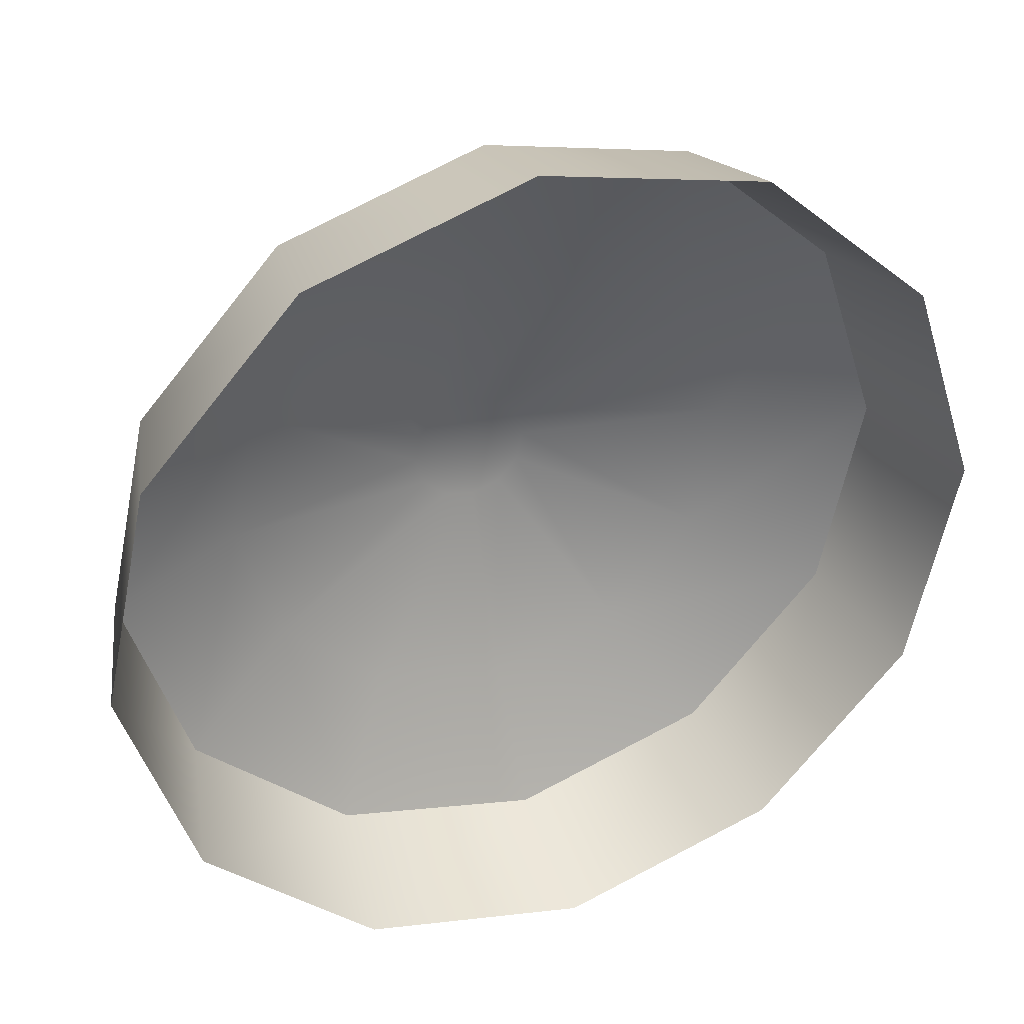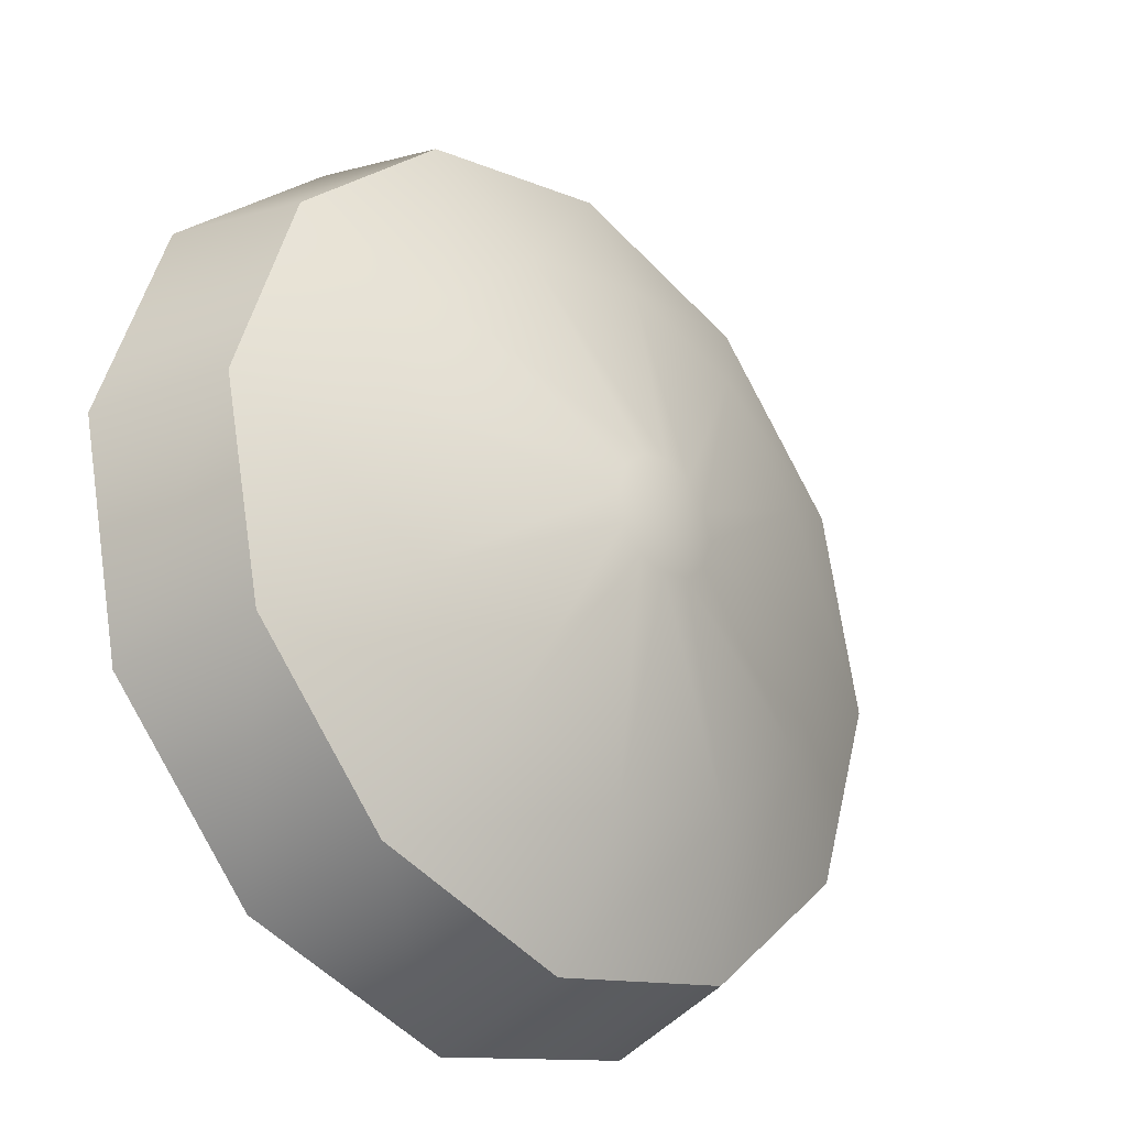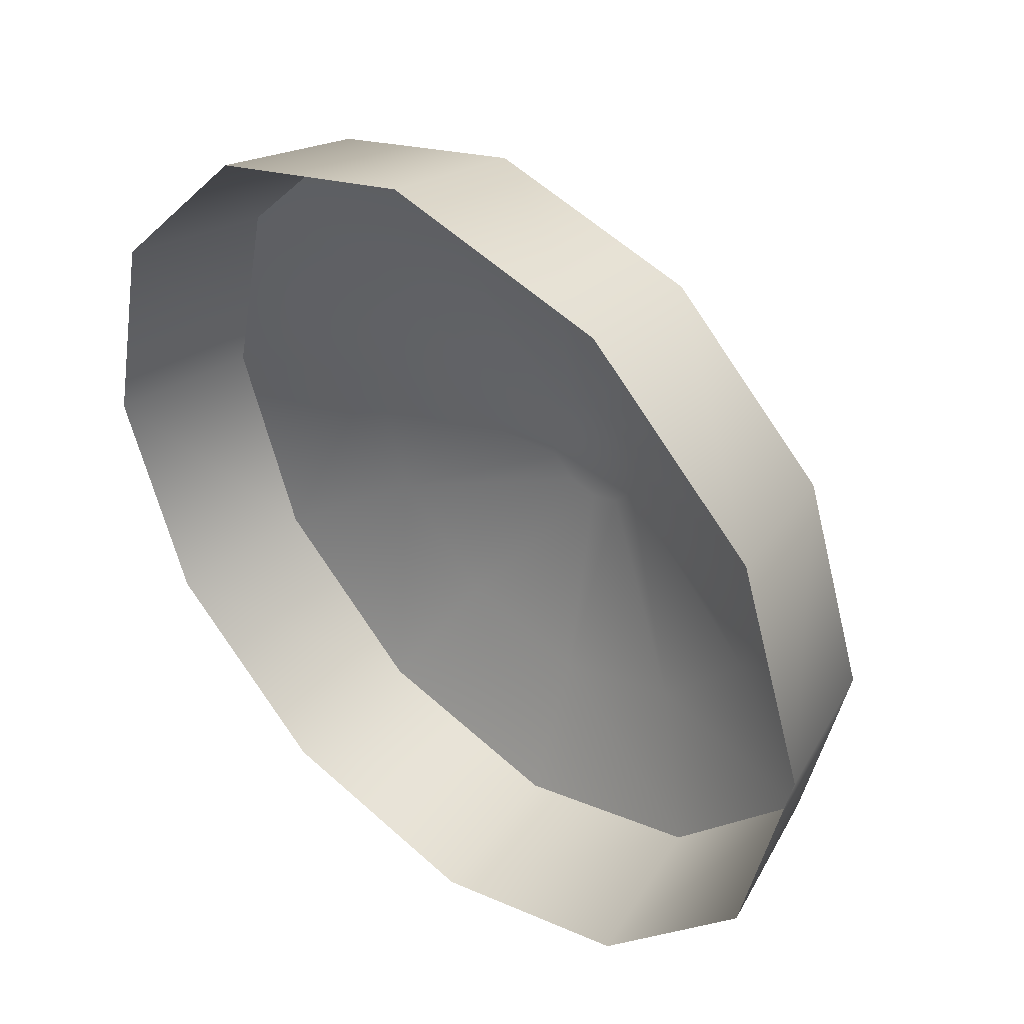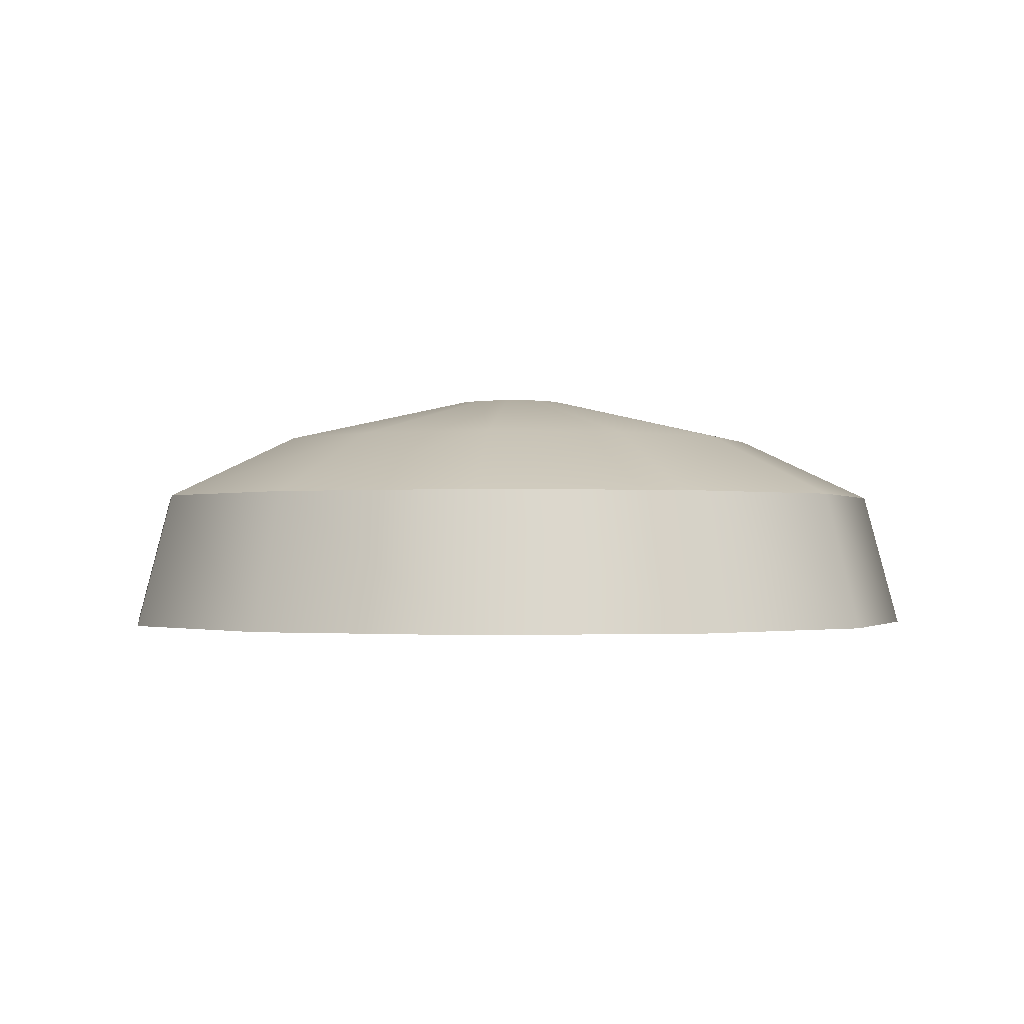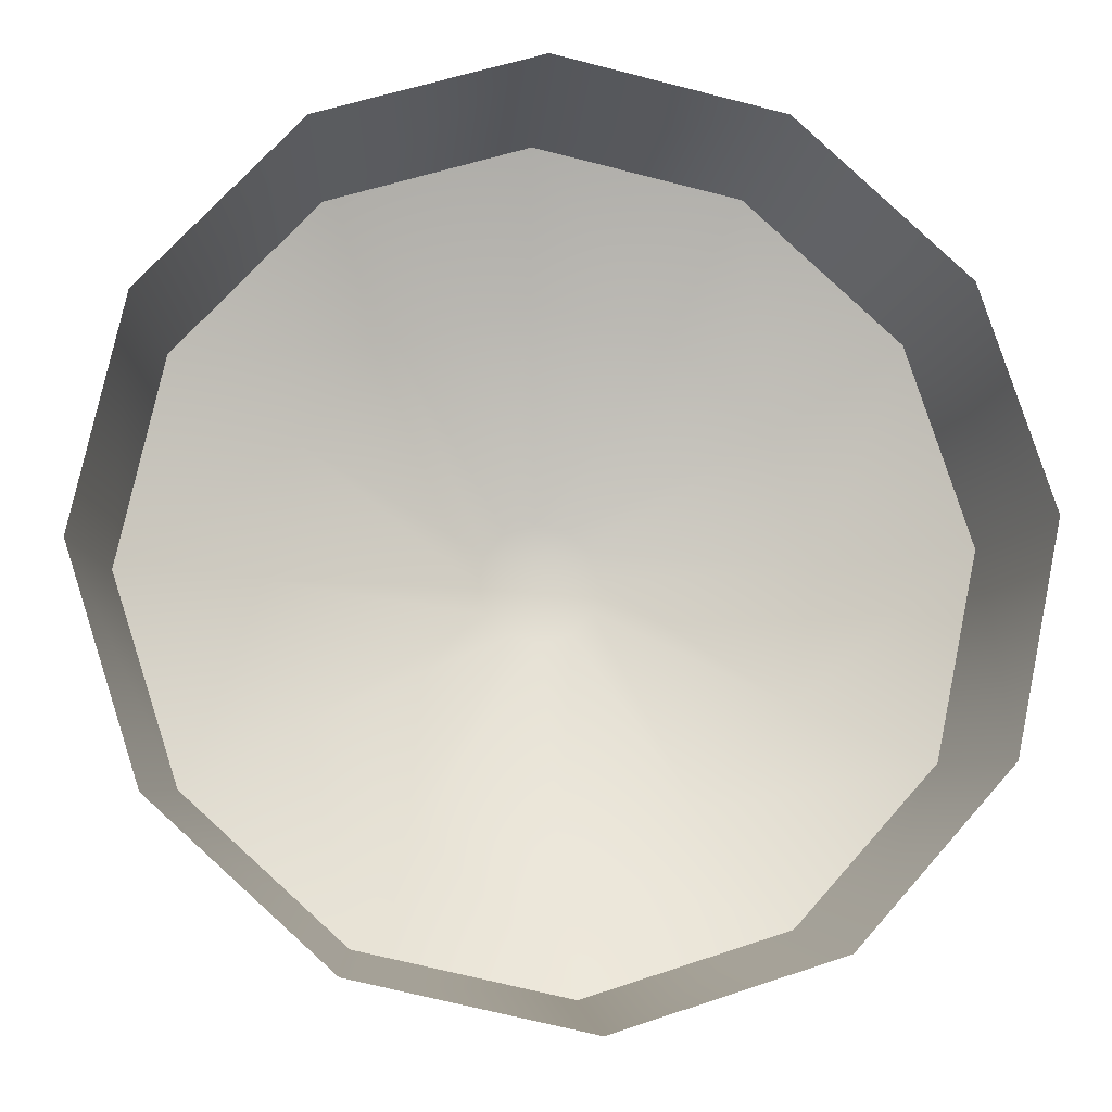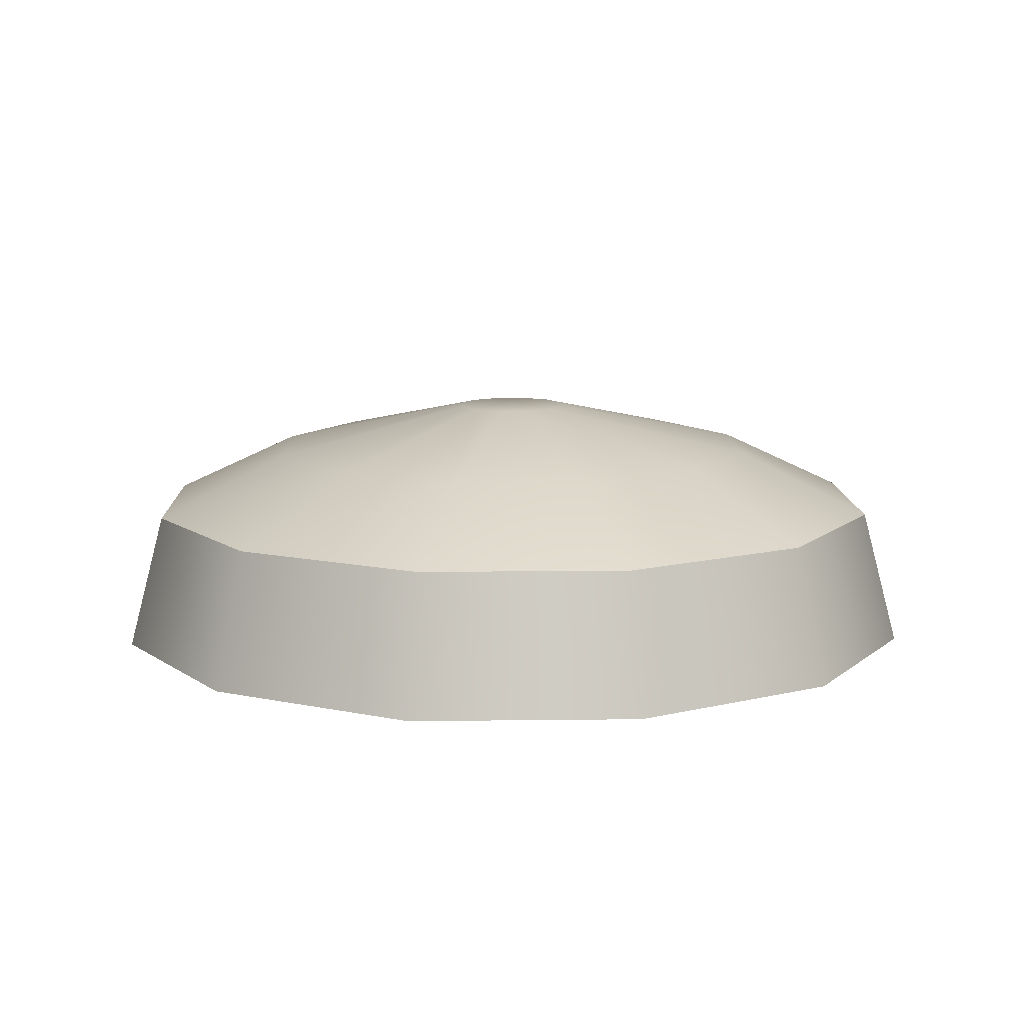
<metadata>
{"format":"obj","ext":"obj","renderer":"f3d","projection":"perspective","resolution":1024,"background":"white","views":[{"elev":35.2,"azim":159.1,"up":"+Y"},{"elev":-28.1,"azim":-45.3,"up":"+Y"},{"elev":41.7,"azim":-138.7,"up":"+Y"},{"elev":-1.1,"azim":-27.8,"up":"+Z"},{"elev":-12.4,"azim":172.2,"up":"+Y"},{"elev":10.7,"azim":-49.8,"up":"+Z"}]}
</metadata>
<code>
g default
v 5.411 0.2383 0.08686
v 5.385 0.2677 0.08686
v 5.347 0.2799 0.08686
v 5.309 0.2718 0.08686
v 5.279 0.2453 0.08686
v 5.267 0.2077 0.08686
v 5.275 0.169 0.08686
v 5.302 0.1396 0.08686
v 5.339 0.1274 0.08686
v 5.378 0.1356 0.08686
v 5.407 0.162 0.08686
v 5.42 0.1996 0.08686
v 5.343 0.2037 0.1078
v 5.349 0.213 0.1078
v 5.371 0.2459 0.09908
v 5.388 0.2265 0.09908
v 5.353 0.2087 0.1078
v 5.344 0.2148 0.1078
v 5.346 0.254 0.09908
v 5.338 0.2136 0.1078
v 5.32 0.2486 0.09908
v 5.334 0.2097 0.1078
v 5.301 0.2312 0.09908
v 5.332 0.2043 0.1078
v 5.293 0.2063 0.09908
v 5.333 0.1986 0.1078
v 5.298 0.1808 0.09908
v 5.337 0.1943 0.1078
v 5.316 0.1614 0.09908
v 5.343 0.1925 0.1078
v 5.341 0.1533 0.09908
v 5.348 0.1937 0.1078
v 5.366 0.1587 0.09908
v 5.353 0.1976 0.1078
v 5.386 0.1762 0.09908
v 5.354 0.2031 0.1078
v 5.394 0.201 0.09908
v 5.418 0.2415 0.06031
v 5.389 0.2736 0.06031
v 5.348 0.287 0.06031
v 5.305 0.278 0.06031
v 5.273 0.2491 0.06031
v 5.26 0.2081 0.06031
v 5.269 0.1659 0.06031
v 5.298 0.1337 0.06031
v 5.339 0.1204 0.06031
v 5.381 0.1293 0.06031
v 5.413 0.1582 0.06031
v 5.427 0.1992 0.06031
g polySurface19 pCylinder26
f 1 38 39 2
f 2 39 40 3
f 3 40 41 4
f 4 41 42 5
f 5 42 43 6
f 6 43 44 7
f 7 44 45 8
f 8 45 46 9
f 9 46 47 10
f 10 47 48 11
f 11 48 49 12
f 38 1 12 49
f 14 15 19 18
f 15 14 17 16
f 16 17 36 37
f 18 19 21 20
f 20 21 23 22
f 22 23 25 24
f 24 25 27 26
f 26 27 29 28
f 28 29 31 30
f 30 31 33 32
f 32 33 35 34
f 34 35 37 36
f 17 14 13
f 14 18 13
f 18 20 13
f 20 22 13
f 22 24 13
f 24 26 13
f 26 28 13
f 28 30 13
f 30 32 13
f 32 34 13
f 34 36 13
f 36 17 13
f 1 2 15 16
f 2 3 19 15
f 3 4 21 19
f 4 5 23 21
f 5 6 25 23
f 6 7 27 25
f 7 8 29 27
f 8 9 31 29
f 9 10 33 31
f 10 11 35 33
f 11 12 37 35
f 12 1 16 37

</code>
